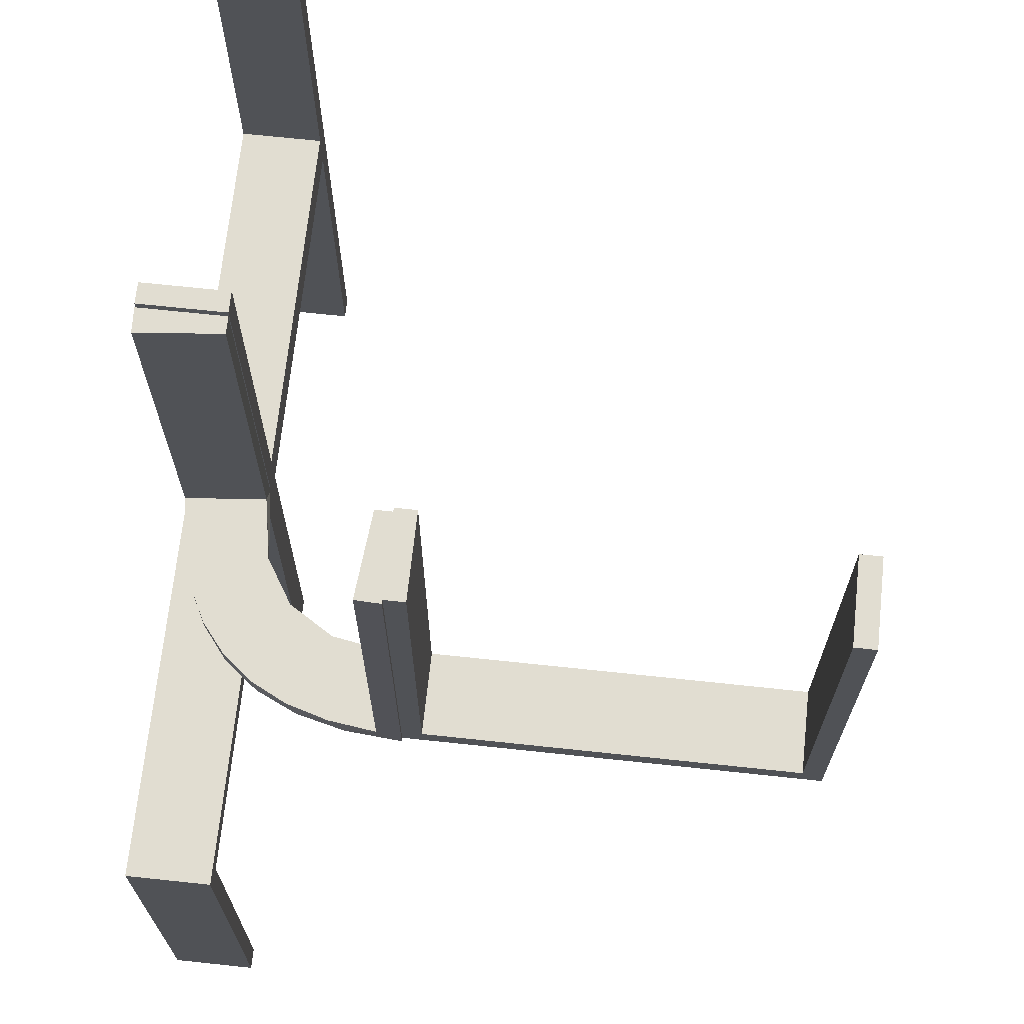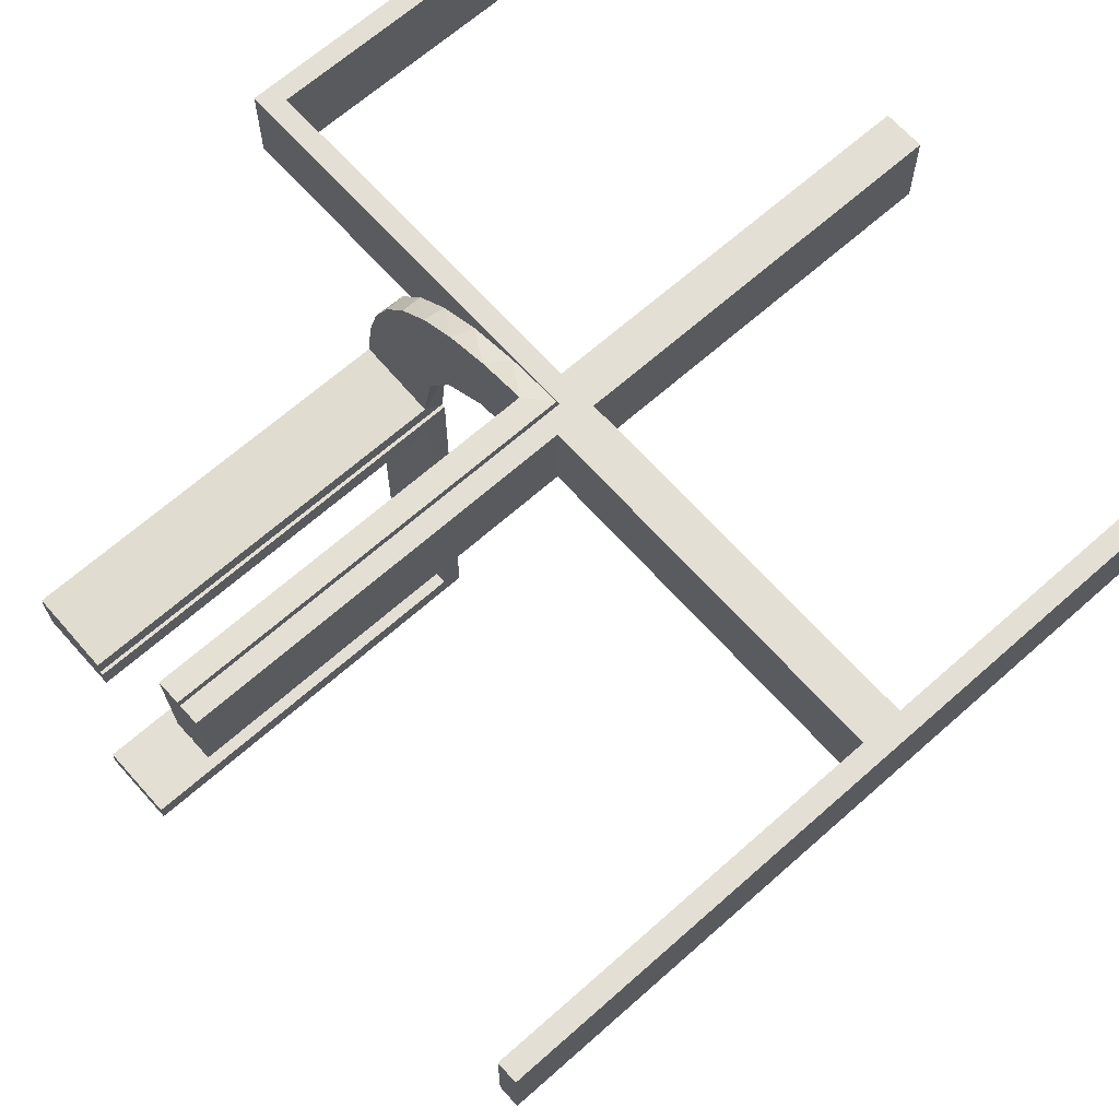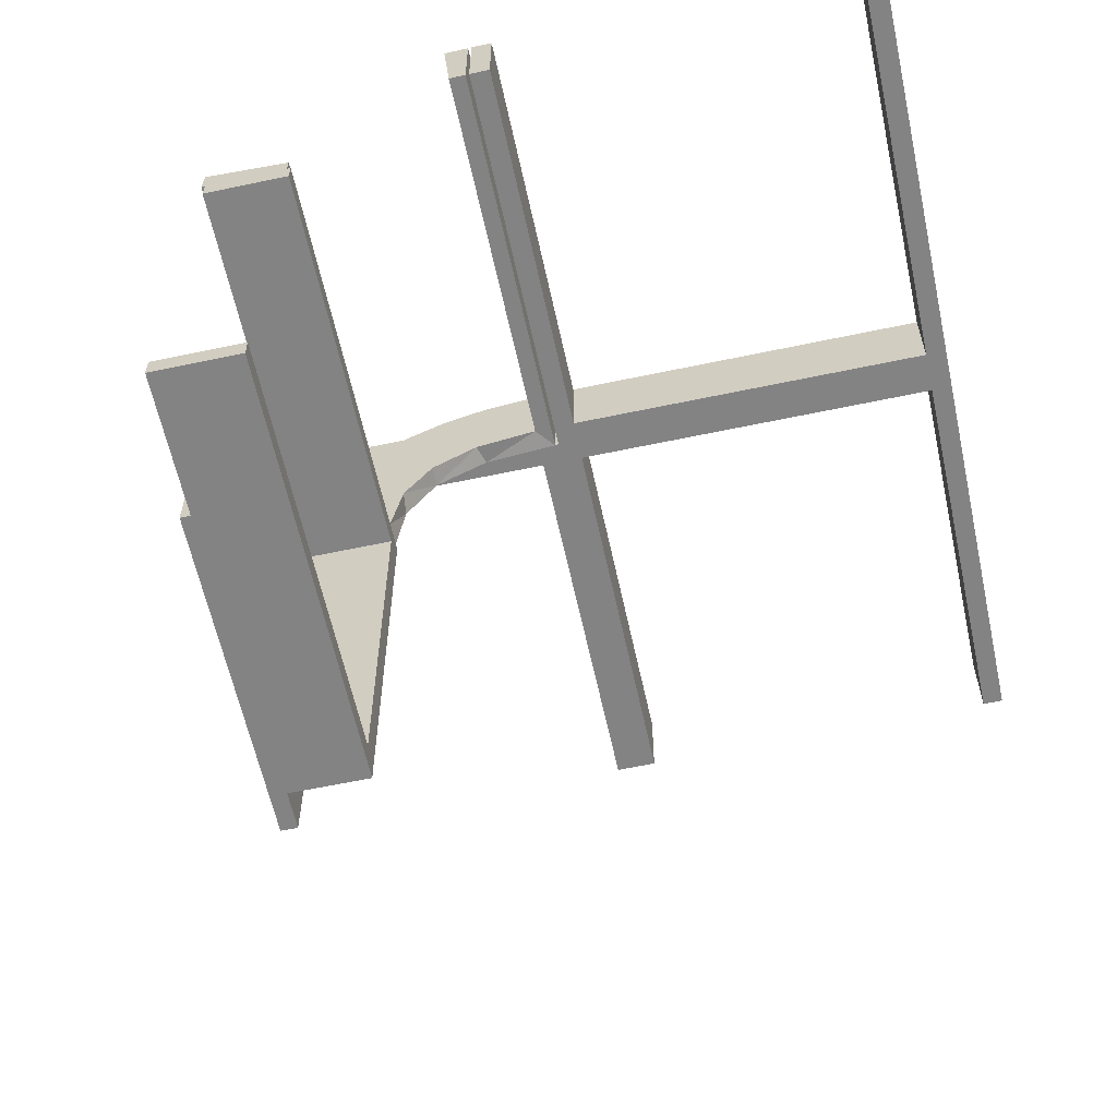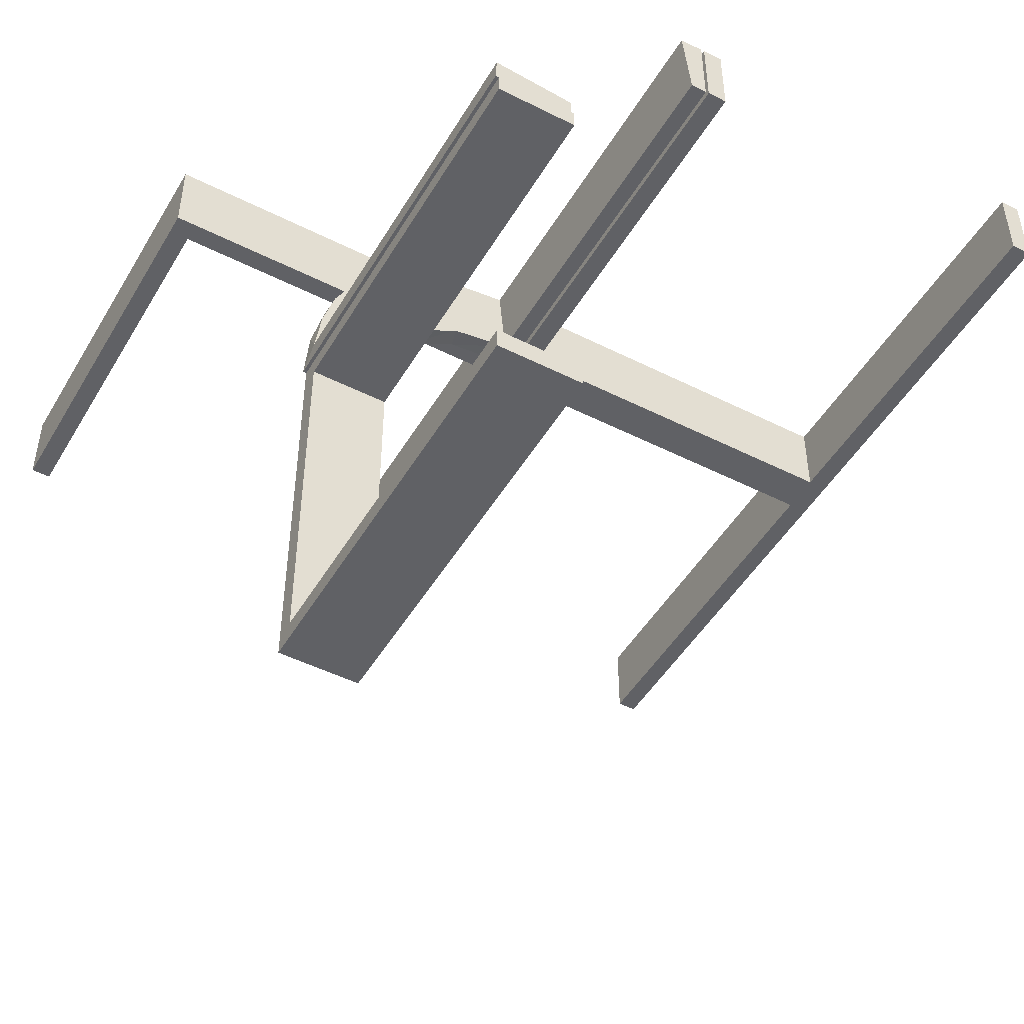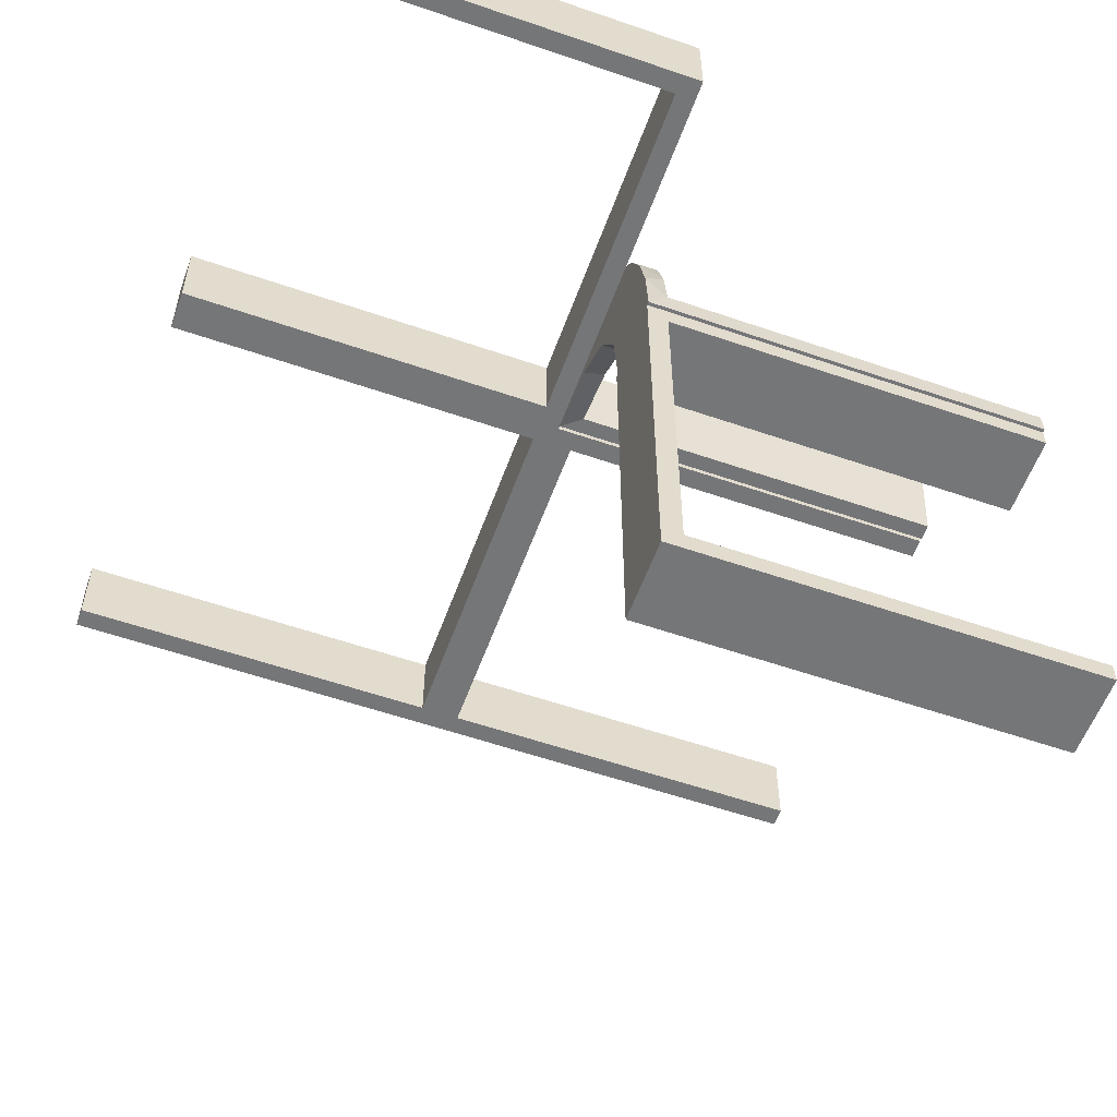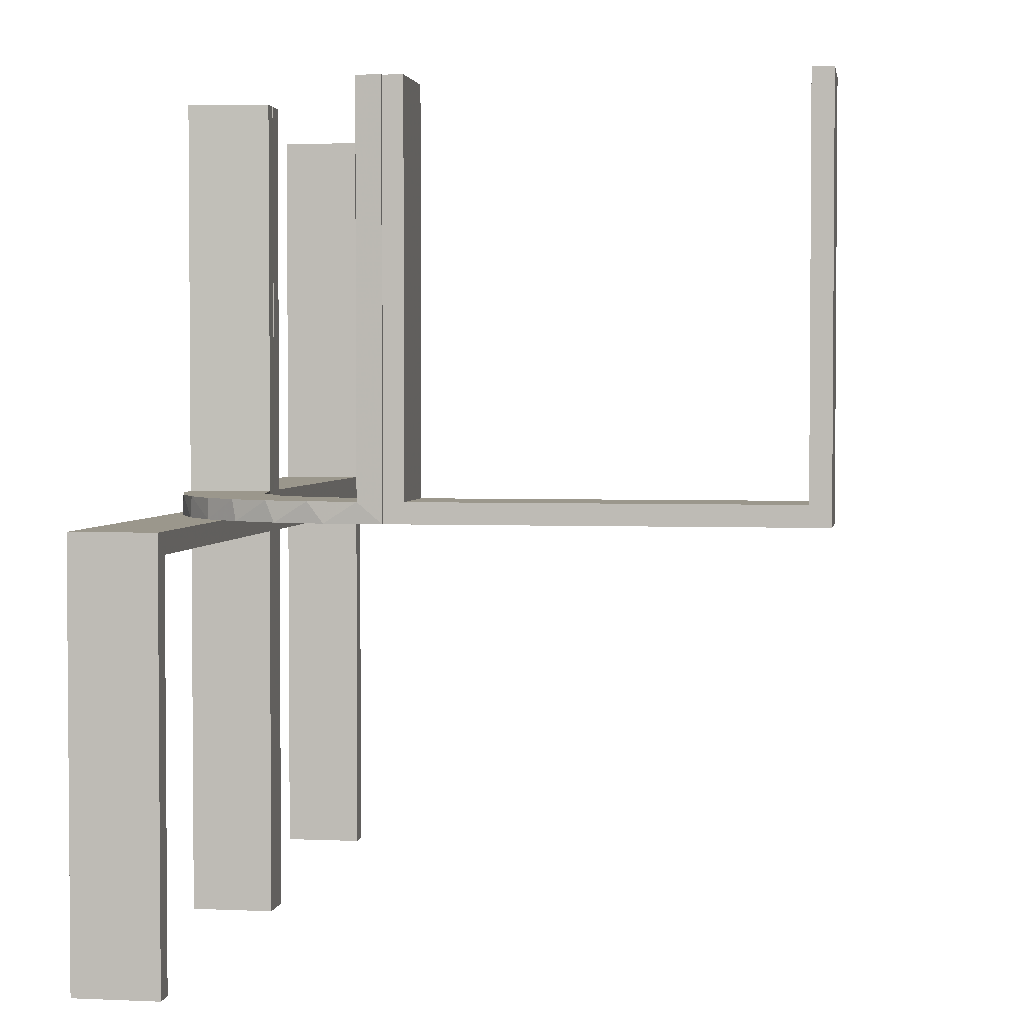
<metadata>
{"format":"obj","ext":"obj","renderer":"f3d","projection":"perspective","resolution":1024,"background":"white","views":[{"elev":68.9,"azim":-83.9,"up":"+Z"},{"elev":66.3,"azim":48.3,"up":"+Y"},{"elev":-61.1,"azim":12.2,"up":"+Y"},{"elev":-48.1,"azim":-29.5,"up":"+Y"},{"elev":-56.8,"azim":-109.8,"up":"+Y"},{"elev":2.8,"azim":-81.1,"up":"+Z"}]}
</metadata>
<code>
v 0 0.3 0
v 0 0.3 -0.5
v 0 0.3 0.5
v 0 0.2 0
v 0 0.2 -0.5
v 0 0.2 0.5
v -0.1011 0.1857 0.025
v 0.475 0.3 -0.025
v 0.475 0.3 -0.5
v 0.475 0.3 0.5
v 0.475 0.3 0.025
v 0.475 0.2 -0.025
v 0.475 0.2 -0.5
v 0.475 0.2 0.5
v 0.475 0.2 0.025
v -0.1909 0.09599 0.025
v -0.09324 0.29 0.025
v -0.2572 0.1847 0.025
v -0.09346 0.1883 0
v -0.2272 0.2221 0
v -0.2272 0.2221 0.025
v -0.3031 0.02878 0.2625
v -0.3031 0.02878 0.5
v -0.3031 0.02878 0.025
v -0.2044 -0.0007887 0
v -0.2044 -0.0007887 0.5
v -0.1852 0.255 0
v -0.2952 0.0881 0.025
v -0.1452 0.2747 0.025
v -0.284 0.1289 0
v -0.02476 0.1991 0.5
v -0.02476 0.1991 0.3417
v -0.02476 0.1991 0.1833
v -0.02476 0.1991 0.025
v 0.025 0.3 -0.025
v 0.025 0.3 -0.5
v 0.025 0.3 0.5
v 0.025 0.3 0.025
v 0.025 0.2 -0.025
v 0.025 0.2 -0.5
v 0.025 0.2 0.5
v 0.025 0.2 0.025
v -0.2987 0.06859 0
v -0.5 0.3 0
v -0.5 0.3 -0.5
v -0.5 0.2 0
v -0.5 0.2 -0.5
v 0.5 0.3 0
v 0.5 0.3 -0.5
v 0.5 0.3 0.5
v 0.5 0.2 0
v 0.5 0.2 -0.5
v 0.5 0.2 0.5
v -0.1935 0.08832 0
v -0.025 0.3 -0.025
v -0.025 0.3 -0.5
v -0.025 0.2 -0.025
v -0.025 0.2 -0.5
v -0.07373 0.2936 0
v -0.3044 -0.0007887 0
v -0.3044 -0.0007887 0.25
v -0.3044 -0.0007887 0.5
v -0.2042 0.01962 0.5
v -0.2042 0.01962 0.3417
v -0.2042 0.01962 0.1833
v -0.2042 0.01962 0.025
v -0.2 0 0
v -0.2 0 0.5
v -0.2 -0.475 0.5
v -0.2 -0.475 0.025
v -0.2 -0.5 0
v -0.2 -0.5 0.5
v -0.2 -0.025 0.5
v -0.2 -0.025 0.025
v -0.1565 0.1514 0
v -0.1565 0.1514 0.025
v -0.1899 0.2521 0.025
v -0.004353 0.1992 0
v -0.004353 0.1992 0.25
v -0.004353 0.1992 0.5
v -0.004353 0.2992 0
v -0.004353 0.2992 0.5
v -0.3 0 0
v -0.3 0 0.5
v -0.3 -0.475 0.5
v -0.3 -0.475 0.025
v -0.3 -0.5 0
v -0.3 -0.5 0.5
v -0.3 -0.025 0.5
v -0.3 -0.025 0.025
v -0.2602 0.18 0
v -0.2798 0.1401 0.025
v -0.03392 0.298 0.2625
v -0.03392 0.298 0.5
v -0.03392 0.298 0.025
v -0.134 0.2789 0
v -0.475 0.3 -0.025
v -0.475 0.3 -0.5
v -0.475 0.2 -0.025
v -0.475 0.2 -0.5
f 67 71 87
f 70 74 90
f 85 86 88
f 90 87 86
f 90 89 84
f 87 90 83
f 69 72 70
f 74 70 71
f 74 67 68
f 71 67 74
f 68 67 83
f 71 72 88
f 69 70 86
f 74 73 89
f 73 68 84
f 72 69 85
f 67 87 83
f 70 90 86
f 86 87 88
f 90 84 83
f 72 71 70
f 74 68 73
f 68 83 84
f 71 88 87
f 69 86 85
f 74 89 90
f 73 84 89
f 72 85 88
f 47 46 99
f 57 99 46
f 4 5 57
f 46 4 57
f 45 98 97
f 55 44 97
f 1 55 2
f 44 55 1
f 44 1 4
f 1 2 5
f 45 44 46
f 97 98 100
f 56 55 57
f 55 97 99
f 45 47 100
f 56 58 5
f 47 99 100
f 5 58 57
f 45 97 44
f 55 56 2
f 44 4 46
f 1 5 4
f 45 46 47
f 97 100 99
f 56 57 58
f 55 99 57
f 45 100 98
f 56 5 2
f 65 66 25
f 25 66 54
f 76 75 16
f 64 65 26
f 25 26 65
f 26 63 64
f 75 76 7
f 19 7 34
f 33 79 78
f 80 32 31
f 32 80 79
f 33 32 79
f 60 43 24
f 61 60 24
f 92 28 30
f 30 91 92
f 62 61 22
f 91 20 18
f 77 21 20
f 27 96 29
f 96 59 17
f 59 81 95
f 93 95 81
f 93 82 94
f 93 81 82
f 25 54 43
f 54 75 91
f 25 43 60
f 91 75 20
f 27 20 75
f 19 27 75
f 19 78 59
f 19 96 27
f 59 96 19
f 79 81 78
f 82 79 80
f 81 79 82
f 61 62 26
f 60 61 25
f 26 25 61
f 94 31 32
f 93 94 32
f 33 34 95
f 32 33 93
f 17 95 34
f 34 7 17
f 77 76 21
f 77 29 7
f 76 77 7
f 76 16 18
f 16 66 28
f 16 92 18
f 28 92 16
f 66 65 24
f 23 64 63
f 64 23 22
f 65 64 22
f 63 26 62
f 62 23 63
f 82 80 31
f 31 94 82
f 66 16 54
f 75 54 16
f 75 7 19
f 19 34 78
f 33 78 34
f 43 28 24
f 61 24 22
f 28 43 30
f 91 18 92
f 62 22 23
f 20 21 18
f 77 20 27
f 27 29 77
f 96 17 29
f 59 95 17
f 54 30 43
f 54 91 30
f 78 81 59
f 33 95 93
f 7 29 17
f 76 18 21
f 66 24 28
f 65 22 24
f 52 51 12
f 39 12 51
f 4 5 39
f 51 4 39
f 49 9 8
f 35 48 8
f 1 35 2
f 48 35 1
f 48 1 4
f 1 2 5
f 49 48 51
f 8 9 13
f 36 35 39
f 35 8 12
f 49 52 13
f 36 40 5
f 52 12 13
f 5 40 39
f 49 8 48
f 35 36 2
f 48 4 51
f 1 5 4
f 49 51 52
f 8 13 12
f 36 39 40
f 35 12 39
f 49 13 9
f 36 5 2
f 53 51 15
f 42 15 51
f 4 6 42
f 51 4 42
f 50 10 11
f 38 48 11
f 1 38 3
f 48 38 1
f 48 1 4
f 1 3 6
f 50 48 51
f 11 10 14
f 37 38 42
f 38 11 15
f 50 53 14
f 37 41 6
f 53 15 14
f 6 41 42
f 50 11 48
f 38 37 3
f 48 4 51
f 1 6 4
f 50 51 53
f 11 14 15
f 37 42 41
f 38 15 42
f 50 14 10
f 37 6 3

</code>
